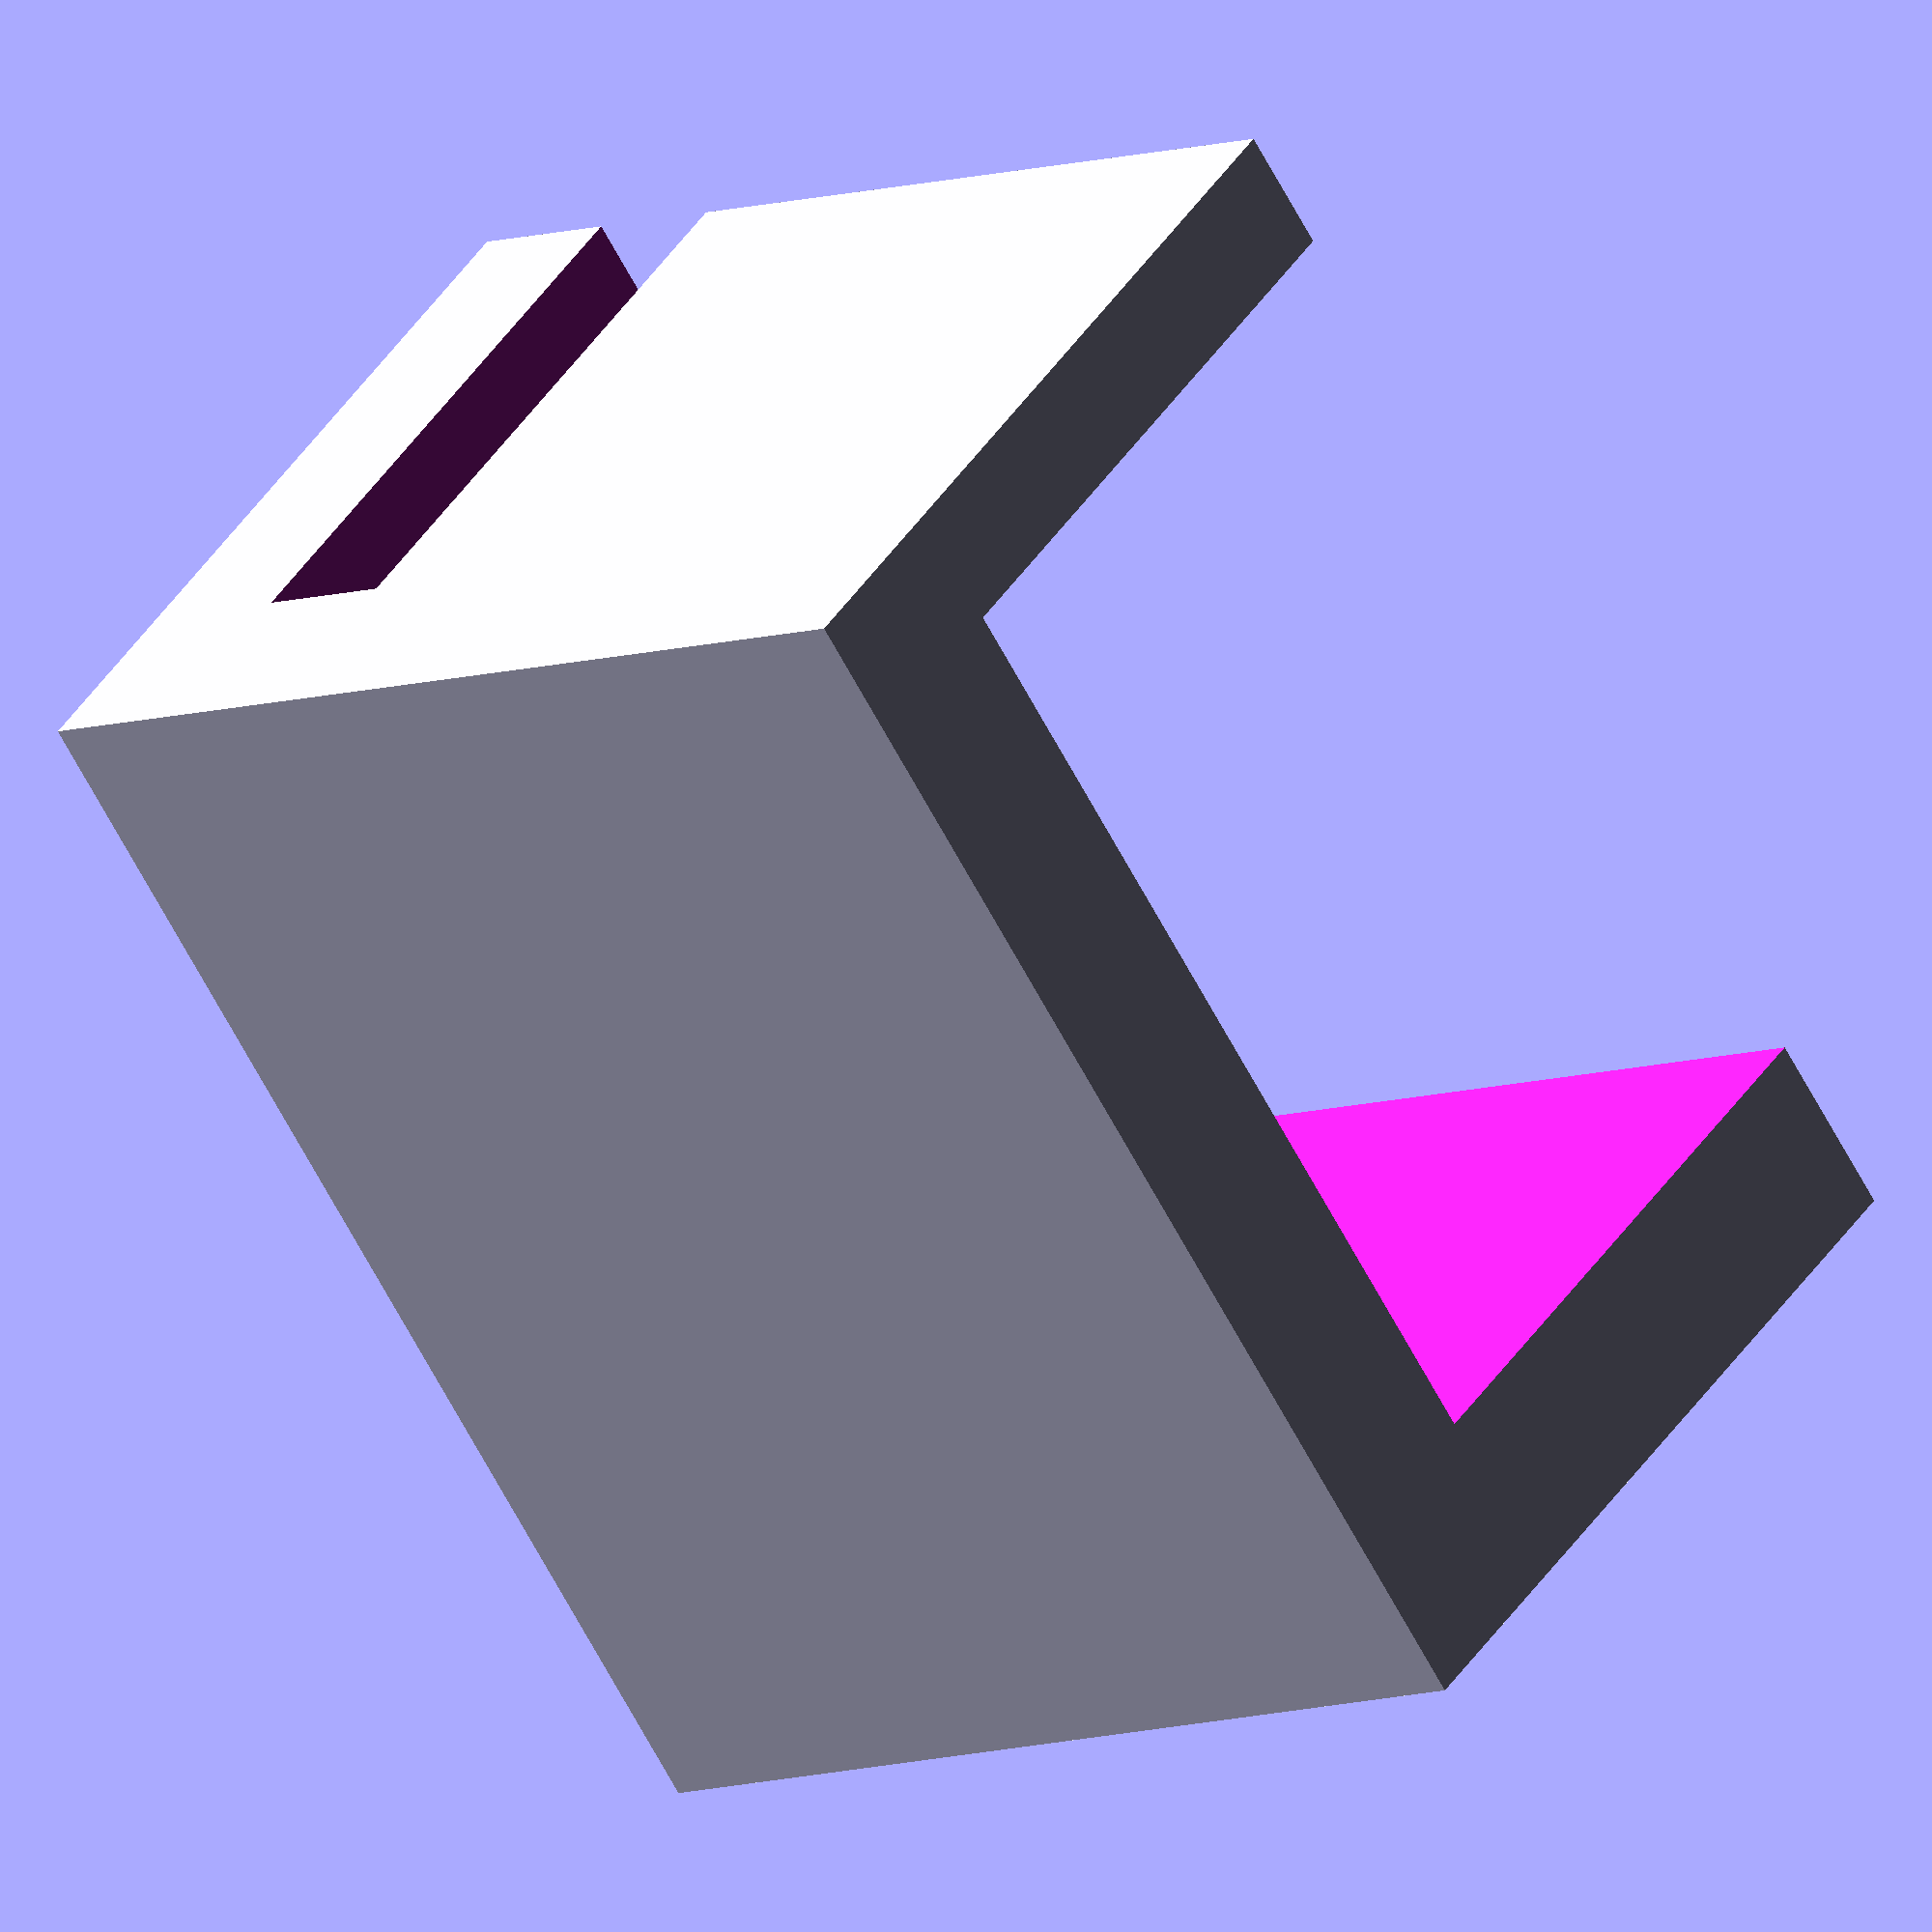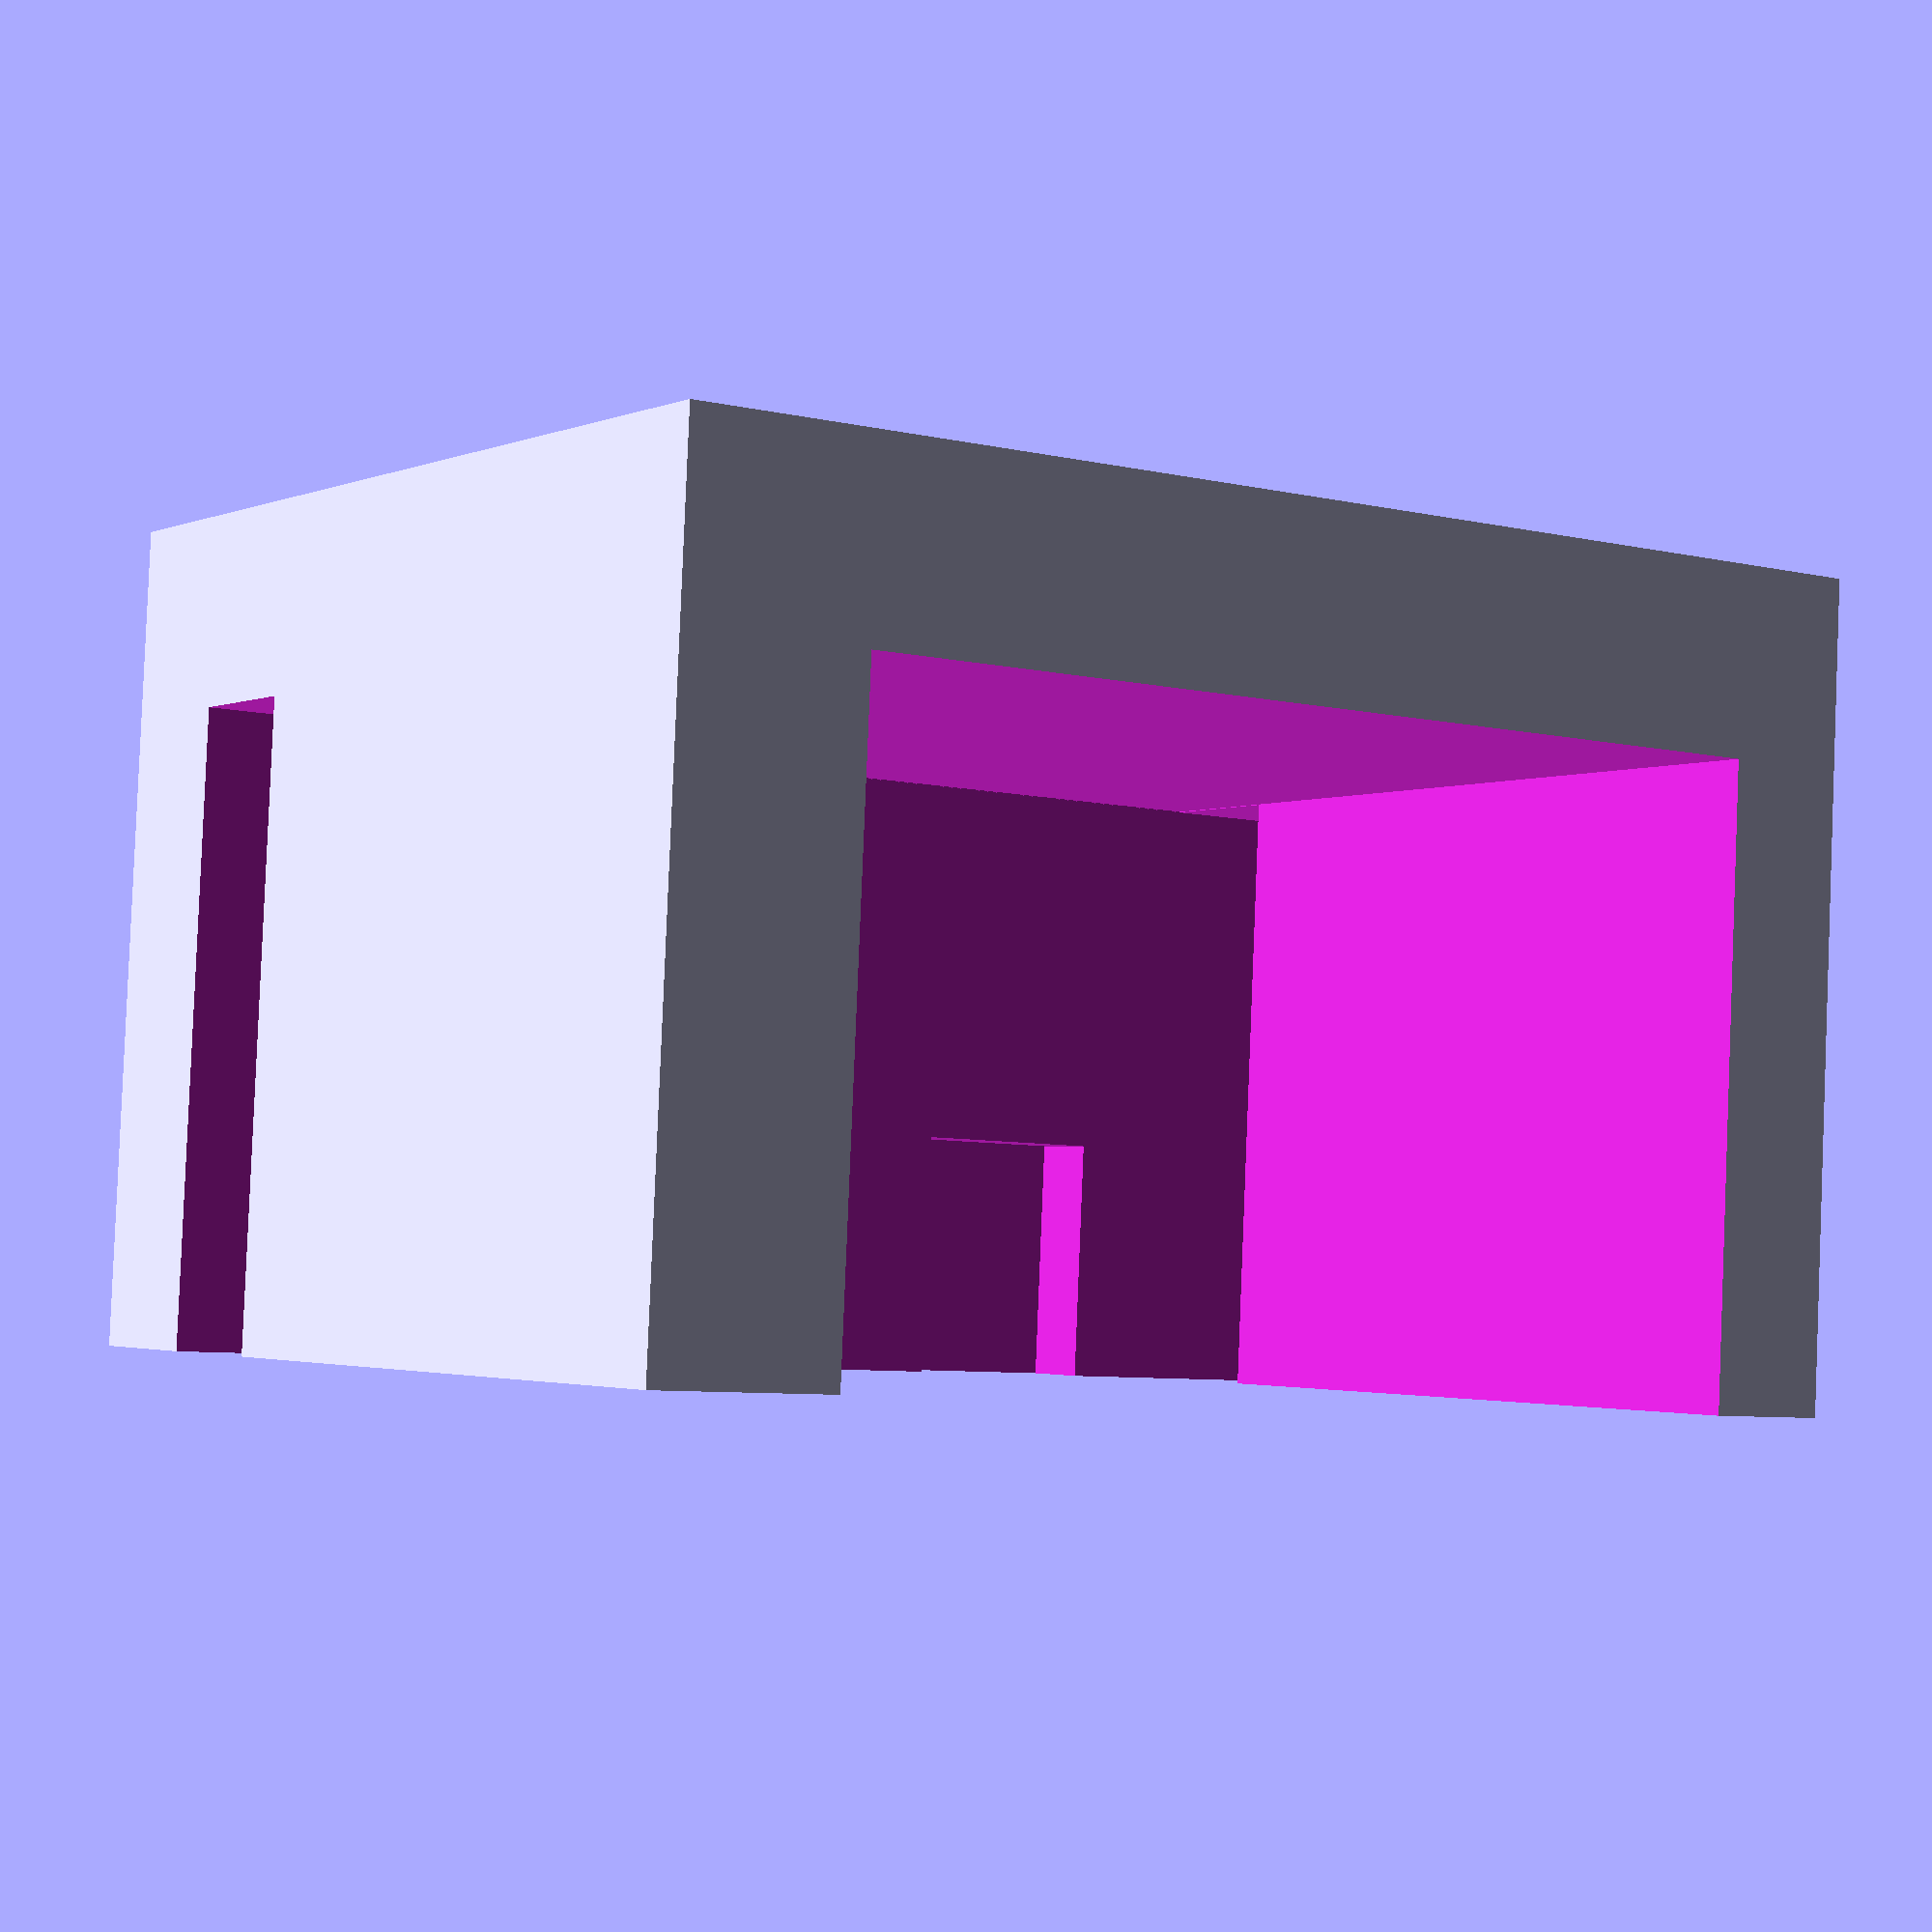
<openscad>
// Strain Relief for heated bed Powercable

EPS=0.01;
$fs=0.2;

// 3-way screw connector
ConWidth=15.8;

// Inset measured from right edge of Connector
ConPlusInset=12.4;
ConMinusInset=7.2;
ConEmptyInset=2.3;

RightOfConMaterial=2;
LeftOfConMaterial=3;

ThicknessOfCircuitBoard=2.3;
MaterialThicknessOverBoard=2.5;
MaterialThicknessBelowBoard=12;

MaterialIntoBoard=10;
MaterialBeforeBoard=3;

//----------------
totalWidth=LeftOfConMaterial+ConWidth+RightOfConMaterial;

module solderGap() {
    solderWidth=3.2;
    translate([-solderWidth/2,MaterialIntoBoard+MaterialBeforeBoard-4+EPS,
                 MaterialThicknessBelowBoard+ThicknessOfCircuitBoard-EPS])
        cube(size=[solderWidth,4,1.2]);
}

difference() {
    cube(size=[totalWidth,
           MaterialIntoBoard+MaterialBeforeBoard,
           MaterialThicknessBelowBoard+ThicknessOfCircuitBoard+MaterialThicknessOverBoard]);
    translate([LeftOfConMaterial,MaterialBeforeBoard,-EPS])
        cube(size=[ConWidth,MaterialIntoBoard+EPS,ThicknessOfCircuitBoard+MaterialThicknessBelowBoard]);
    translate([-EPS,MaterialBeforeBoard+EPS,MaterialThicknessBelowBoard])
        cube(size=[totalWidth+2*EPS,MaterialIntoBoard,ThicknessOfCircuitBoard]);
    translate([LeftOfConMaterial+ConEmptyInset,0,0]) solderGap();
    translate([LeftOfConMaterial+ConPlusInset,0,0]) solderGap();
    translate([LeftOfConMaterial+ConMinusInset,0,0]) solderGap();
}



module pocket() {
  h=PocketEdge*tan(BatAngle);
  linear_extrude(height = BoardThickness, center = false, convexity = 10, twist = 0)
  polygon(points=[[-10*EPS,BottomEdge+h],[PocketEdge,BottomEdge],[PocketEdge,BoardHeight+10*EPS]
		 ,[-10*EPS, BoardHeight+10*EPS]],
          	  paths=[[0,1,2,3]]);
}

module screwHole() {
  union() {
    cylinder(h = 20, r=screwHead/2);
    translate([0,9,5]) cylinder(h=20, r=screwHead/2);
    translate([0,9,0]) cylinder(h=20, r=screwDia/2);
    translate([-screwDia/2,0,0]) cube(size=[screwDia,9,20]);
    translate([-screwHead/2,0,5]) cube(size=[screwHead,9,20]);
  }
}

module back() {
  difference() {
    cube(size=[BoardWidth,BoardHeight,BoardThickness]);
    translate([0,0,RestBoardWidth]) pocket();
    translate([2*PocketEdge+BoardMiddleWidth,0,BoardThickness+RestBoardWidth])
		rotate(a=[0,180,0]) pocket();
    translate([PocketEdge+BoardMiddleWidth/2,BoardHeight-20,-EPS*5]) screwHole();
    translate([PocketEdge+BoardMiddleWidth/2,20,-EPS*5]) screwHole();
  }
}

module front() {
  difference() {
    cube(size=[BoardWidth,BoardHeight,BoardThickness]);
    translate([0,0,RestBoardWidth]) pocket();
    translate([2*PocketEdge+BoardMiddleWidth,0,BoardThickness+RestBoardWidth])
		rotate(a=[0,180,0]) pocket();
  }
}

module battery(){
  h=PocketEdge*tan(BatAngle);
  r=AADiameter/2;
  translate([-BoardMiddleWidth,h+BottomEdge+r*2,RestBoardWidth+r]) rotate(a=[0,90,-BatAngle])
    color(Aluminum) cylinder(h=AALength, r=AADiameter/2, $fs=RoundAccuracy);
}

module all() {
    back();
    //front();
    //battery();
    //translate([BoardWidth+10,0,0]) back();
}


// 2D Oben für DXF Export
module oben2D() {
  projection(cut=true) translate([0,0,-9]) all();
  //projection(cut=true) translate([0,0,-4]) all();
  //projection(cut=true) translate([0,0,-2]) all();
}

module seite2D() {
  //projection(cut=true) translate([0,0,9]) rotate(a=[0,90,0]) all();
  projection(cut=true) translate([0,0,BoardWidth/2]) rotate(a=[0,90,0]) all();
}

//oben2D();
//all();
//seite2D();

</openscad>
<views>
elev=187.9 azim=132.1 roll=45.7 proj=o view=wireframe
elev=182.1 azim=357.2 roll=34.1 proj=p view=wireframe
</views>
